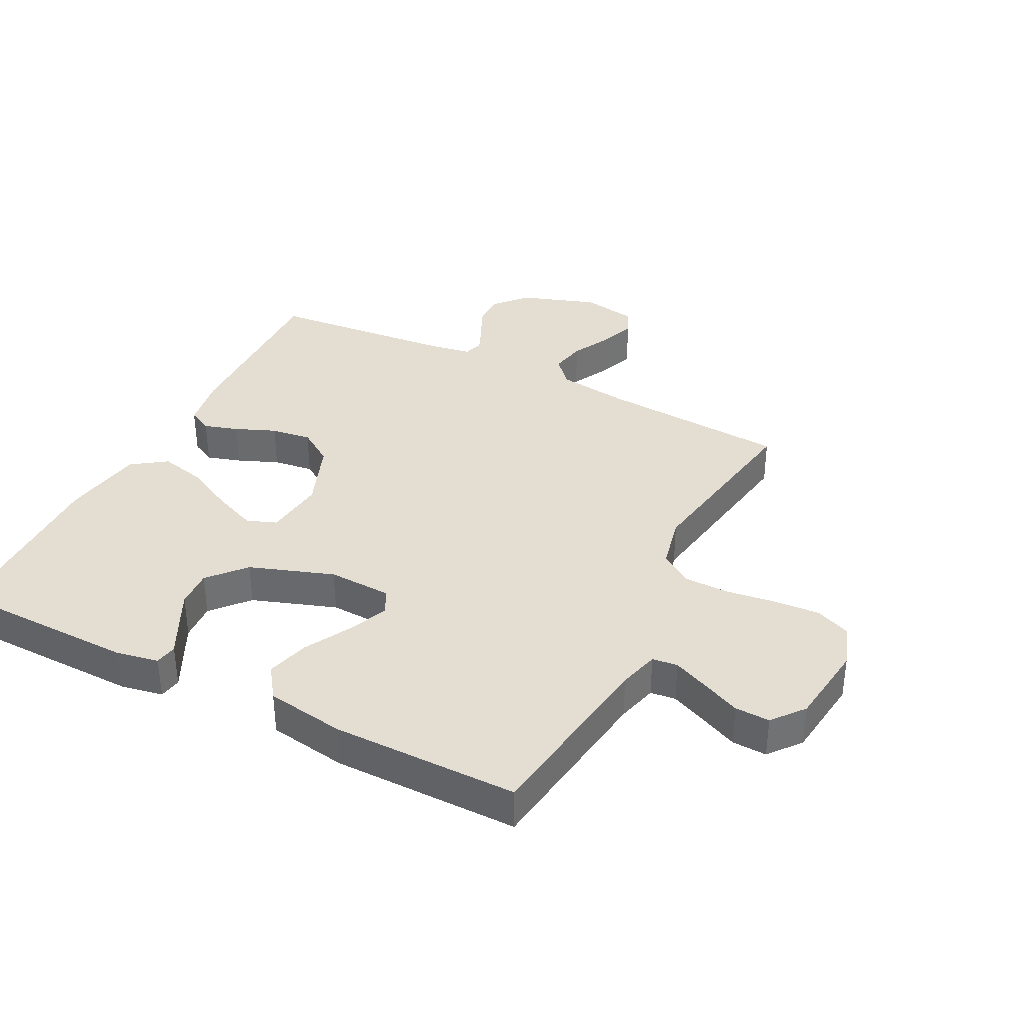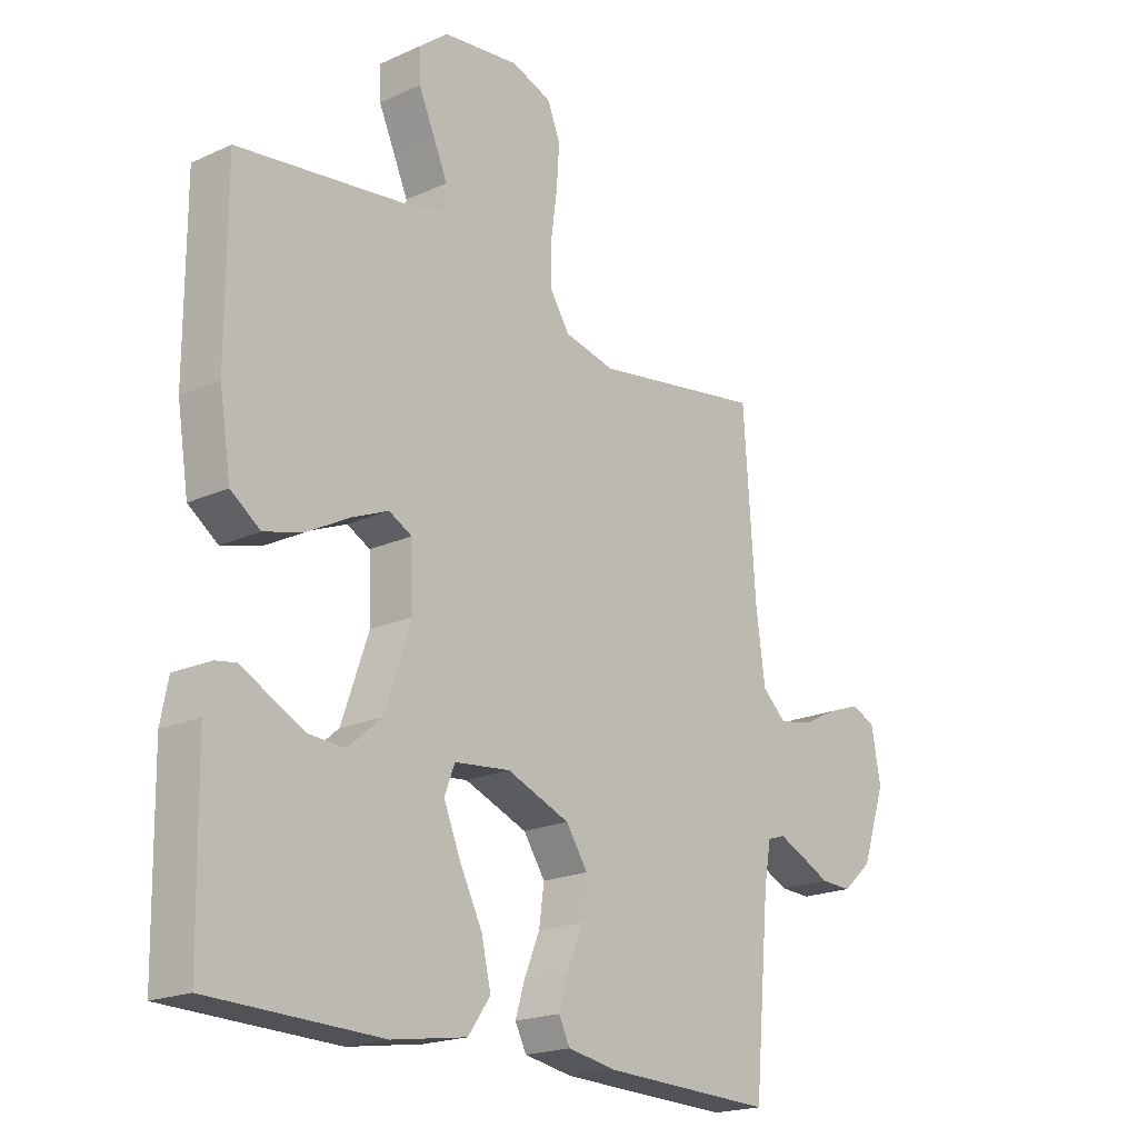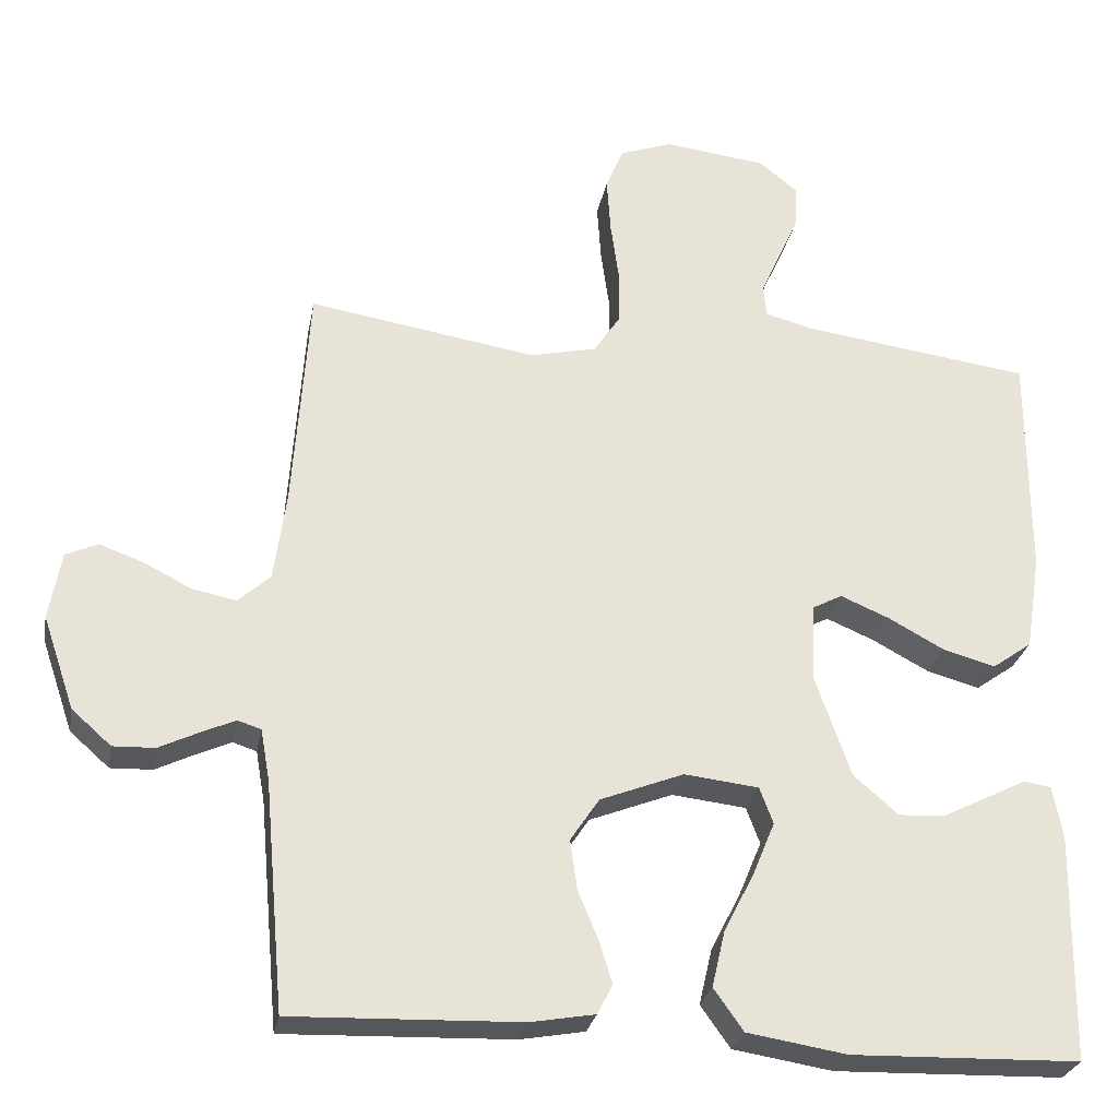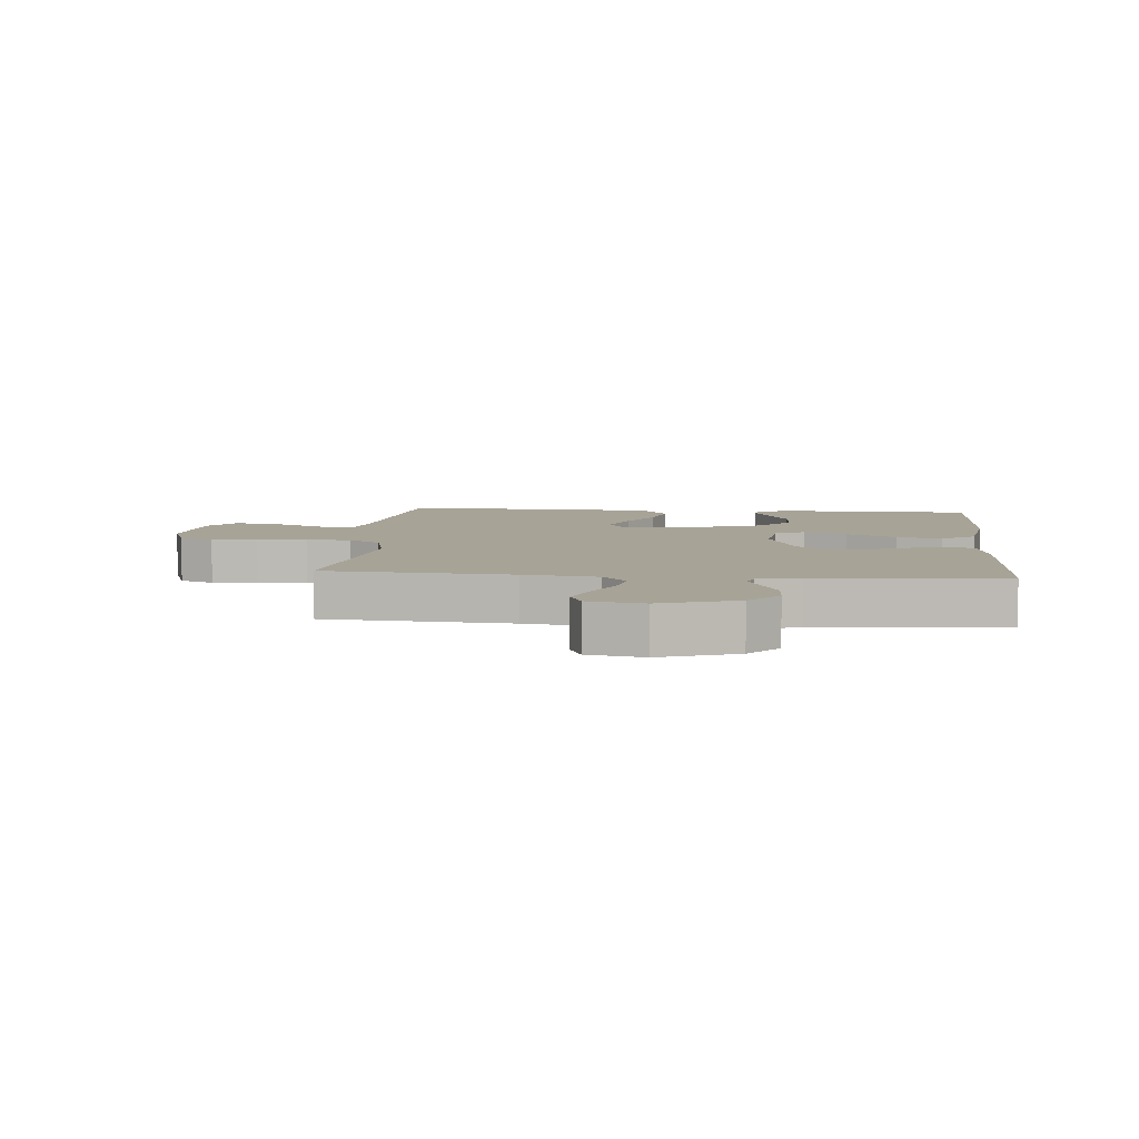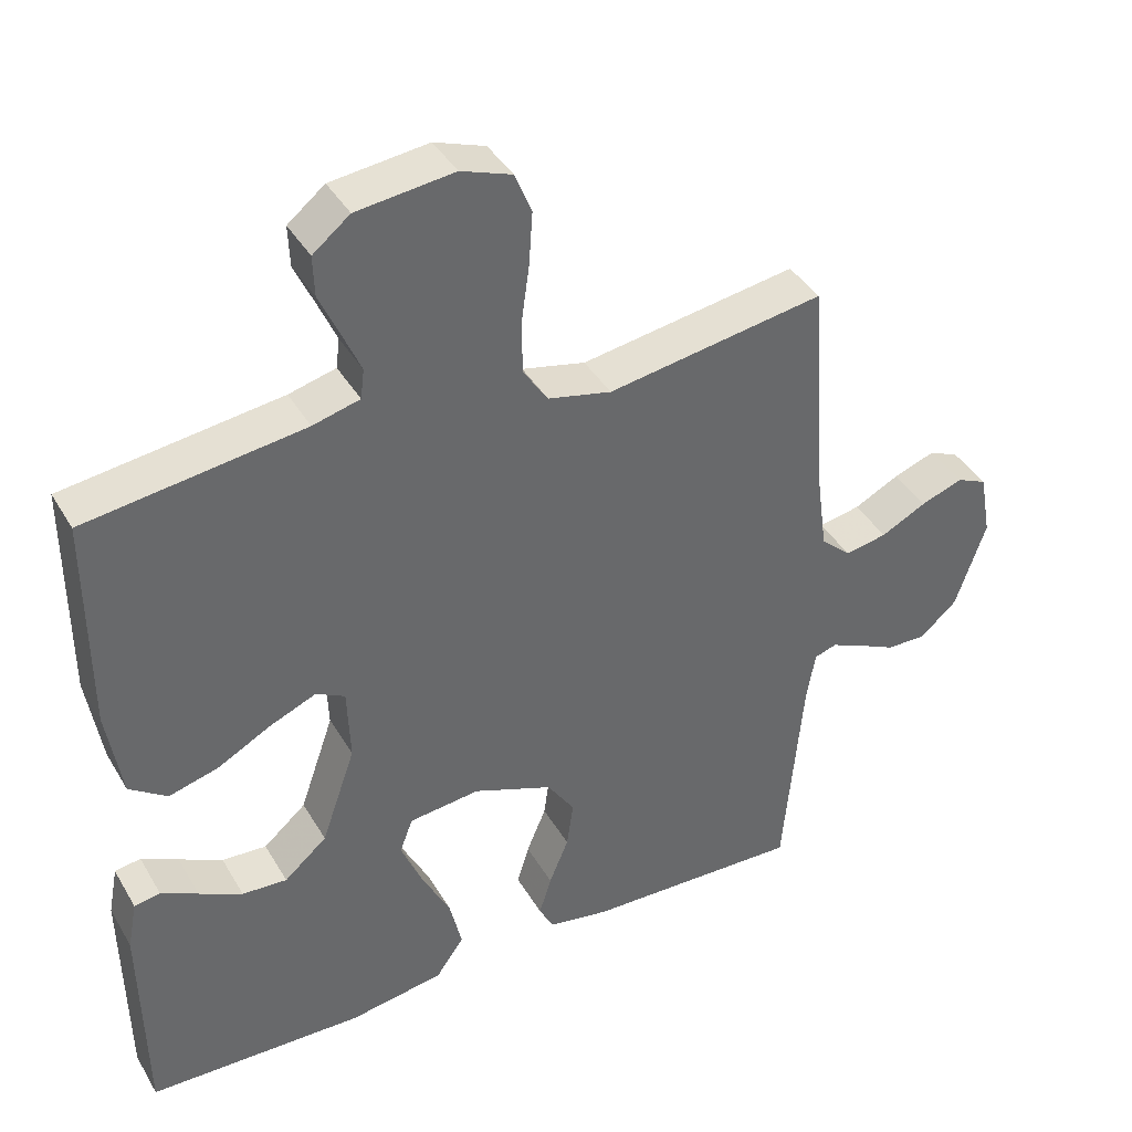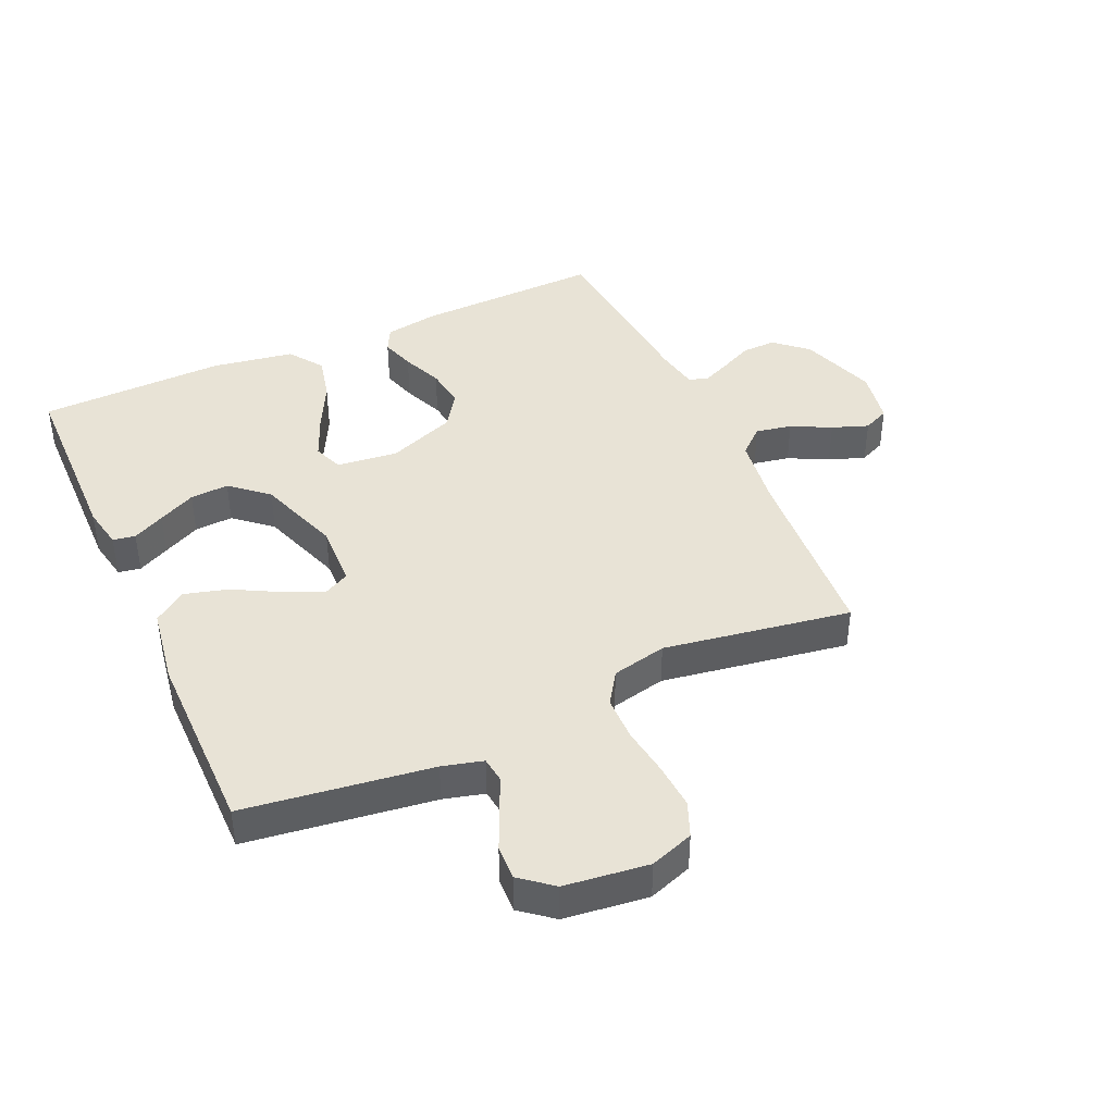
<metadata>
{"format":"obj","ext":"obj","renderer":"f3d","projection":"perspective","resolution":1024,"background":"white","views":[{"elev":36.2,"azim":-62.9,"up":"+Y"},{"elev":-19.8,"azim":-50.0,"up":"+Z"},{"elev":-27.3,"azim":169.5,"up":"+Z"},{"elev":6.7,"azim":95.0,"up":"+Y"},{"elev":40.0,"azim":-27.8,"up":"+Z"},{"elev":41.7,"azim":-24.2,"up":"+Y"}]}
</metadata>
<code>
v 0.5 0.07 -0.5
v 0.2 0.07 -0.49
v 0.115 0.07 -0.475
v 0.095 0.07 -0.436
v 0.112 0.07 -0.381
v 0.139 0.07 -0.316
v 0.148 0.07 -0.251
v 0.11 0.07 -0.194
v 0 0.07 -0.151
v -0.098 0.07 -0.162
v -0.116 0.07 -0.21
v -0.087 0.07 -0.28
v -0.047 0.07 -0.359
v -0.03 0.07 -0.432
v -0.069 0.07 -0.487
v -0.2 0.07 -0.508
v -0.5 0.07 -0.5
v -0.505 0.07 -0.2
v -0.492 0.07 -0.132
v -0.456 0.07 -0.126
v -0.405 0.07 -0.152
v -0.345 0.07 -0.182
v -0.283 0.07 -0.186
v -0.224 0.07 -0.135
v -0.177 0.07 0
v -0.181 0.07 0.102
v -0.221 0.07 0.123
v -0.285 0.07 0.096
v -0.359 0.07 0.056
v -0.428 0.07 0.037
v -0.48 0.07 0.074
v -0.5 0.07 0.2
v -0.5 0.07 0.5
v -0.2 0.07 0.54
v -0.135 0.07 0.557
v -0.13 0.07 0.598
v -0.155 0.07 0.655
v -0.183 0.07 0.717
v -0.185 0.07 0.773
v -0.134 0.07 0.814
v 0 0.07 0.83
v 0.07 0.07 0.805
v 0.093 0.07 0.749
v 0.088 0.07 0.675
v 0.077 0.07 0.596
v 0.078 0.07 0.524
v 0.112 0.07 0.472
v 0.2 0.07 0.452
v 0.5 0.07 0.5
v 0.521 0.07 0.2
v 0.537 0.07 0.082
v 0.579 0.07 0.044
v 0.637 0.07 0.055
v 0.7 0.07 0.087
v 0.758 0.07 0.108
v 0.8 0.07 0.089
v 0.816 0.07 0
v 0.774 0.07 -0.123
v 0.722 0.07 -0.169
v 0.667 0.07 -0.167
v 0.615 0.07 -0.142
v 0.57 0.07 -0.122
v 0.539 0.07 -0.132
v 0.527 0.07 -0.2
v 0.5 0 -0.5
v 0.2 0 -0.49
v 0.115 0 -0.475
v 0.095 0 -0.436
v 0.112 0 -0.381
v 0.139 0 -0.316
v 0.148 0 -0.251
v 0.11 0 -0.194
v 0 0 -0.151
v -0.098 0 -0.162
v -0.116 0 -0.21
v -0.087 0 -0.28
v -0.047 0 -0.359
v -0.03 0 -0.432
v -0.069 0 -0.487
v -0.2 0 -0.508
v -0.5 0 -0.5
v -0.505 0 -0.2
v -0.492 0 -0.132
v -0.456 0 -0.126
v -0.405 0 -0.152
v -0.345 0 -0.182
v -0.283 0 -0.186
v -0.224 0 -0.135
v -0.177 0 0
v -0.181 0 0.102
v -0.221 0 0.123
v -0.285 0 0.096
v -0.359 0 0.056
v -0.428 0 0.037
v -0.48 0 0.074
v -0.5 0 0.2
v -0.5 0 0.5
v -0.2 0 0.54
v -0.135 0 0.557
v -0.13 0 0.598
v -0.155 0 0.655
v -0.183 0 0.717
v -0.185 0 0.773
v -0.134 0 0.814
v 0 0 0.83
v 0.07 0 0.805
v 0.093 0 0.749
v 0.088 0 0.675
v 0.077 0 0.596
v 0.078 0 0.524
v 0.112 0 0.472
v 0.2 0 0.452
v 0.5 0 0.5
v 0.521 0 0.2
v 0.537 0 0.082
v 0.579 0 0.044
v 0.637 0 0.055
v 0.7 0 0.087
v 0.758 0 0.108
v 0.8 0 0.089
v 0.816 0 0
v 0.774 0 -0.123
v 0.722 0 -0.169
v 0.667 0 -0.167
v 0.615 0 -0.142
v 0.57 0 -0.122
v 0.539 0 -0.132
v 0.527 0 -0.2
f 59 60 61
f 58 59 61
f 57 58 61
f 56 57 61
f 55 56 61
f 54 55 61
f 53 54 61
f 52 53 61 62
f 51 52 62 63
f 48 49 50
f 51 63 64
f 50 51 64
f 48 50 64
f 47 48 64
f 43 44 45
f 42 43 45
f 41 42 45
f 40 41 45
f 39 40 45
f 38 39 45
f 37 38 45
f 36 37 45 46
f 47 64 1
f 46 47 1
f 36 46 1
f 35 36 1
f 32 33 34
f 31 32 34
f 30 31 34
f 29 30 34
f 28 29 34
f 19 20 21
f 18 19 21
f 17 18 21
f 16 17 21
f 15 16 21
f 14 15 21
f 13 14 21
f 13 21 22
f 12 13 22 23
f 4 5 6
f 3 4 6
f 2 3 6
f 1 2 6
f 1 6 7
f 35 1 7 8
f 27 28 34 35
f 26 27 35
f 35 8 9
f 26 35 9
f 25 26 9
f 11 12 23 24
f 10 11 24 25
f 9 10 25
f 125 124 123
f 125 123 122
f 125 122 121
f 125 121 120
f 125 120 119
f 125 119 118
f 125 118 117
f 126 125 117 116
f 127 126 116 115
f 114 113 112
f 128 127 115
f 128 115 114
f 128 114 112
f 128 112 111
f 109 108 107
f 109 107 106
f 109 106 105
f 109 105 104
f 109 104 103
f 109 103 102
f 109 102 101
f 110 109 101 100
f 65 128 111
f 65 111 110
f 65 110 100
f 65 100 99
f 98 97 96
f 98 96 95
f 98 95 94
f 98 94 93
f 98 93 92
f 85 84 83
f 85 83 82
f 85 82 81
f 85 81 80
f 85 80 79
f 85 79 78
f 85 78 77
f 86 85 77
f 87 86 77 76
f 70 69 68
f 70 68 67
f 70 67 66
f 70 66 65
f 71 70 65
f 72 71 65 99
f 99 98 92 91
f 99 91 90
f 73 72 99
f 73 99 90
f 73 90 89
f 88 87 76 75
f 89 88 75 74
f 89 74 73
f 1 65 66 2
f 2 66 67 3
f 3 67 68 4
f 4 68 69 5
f 5 69 70 6
f 6 70 71 7
f 7 71 72 8
f 8 72 73 9
f 9 73 74 10
f 10 74 75 11
f 11 75 76 12
f 12 76 77 13
f 13 77 78 14
f 14 78 79 15
f 15 79 80 16
f 16 80 81 17
f 17 81 82 18
f 18 82 83 19
f 19 83 84 20
f 20 84 85 21
f 21 85 86 22
f 22 86 87 23
f 23 87 88 24
f 24 88 89 25
f 25 89 90 26
f 26 90 91 27
f 27 91 92 28
f 28 92 93 29
f 29 93 94 30
f 30 94 95 31
f 31 95 96 32
f 32 96 97 33
f 33 97 98 34
f 34 98 99 35
f 35 99 100 36
f 36 100 101 37
f 37 101 102 38
f 38 102 103 39
f 39 103 104 40
f 40 104 105 41
f 41 105 106 42
f 42 106 107 43
f 43 107 108 44
f 44 108 109 45
f 45 109 110 46
f 46 110 111 47
f 47 111 112 48
f 48 112 113 49
f 49 113 114 50
f 50 114 115 51
f 51 115 116 52
f 52 116 117 53
f 53 117 118 54
f 54 118 119 55
f 55 119 120 56
f 56 120 121 57
f 57 121 122 58
f 58 122 123 59
f 59 123 124 60
f 60 124 125 61
f 61 125 126 62
f 62 126 127 63
f 63 127 128 64
f 64 128 65 1

</code>
